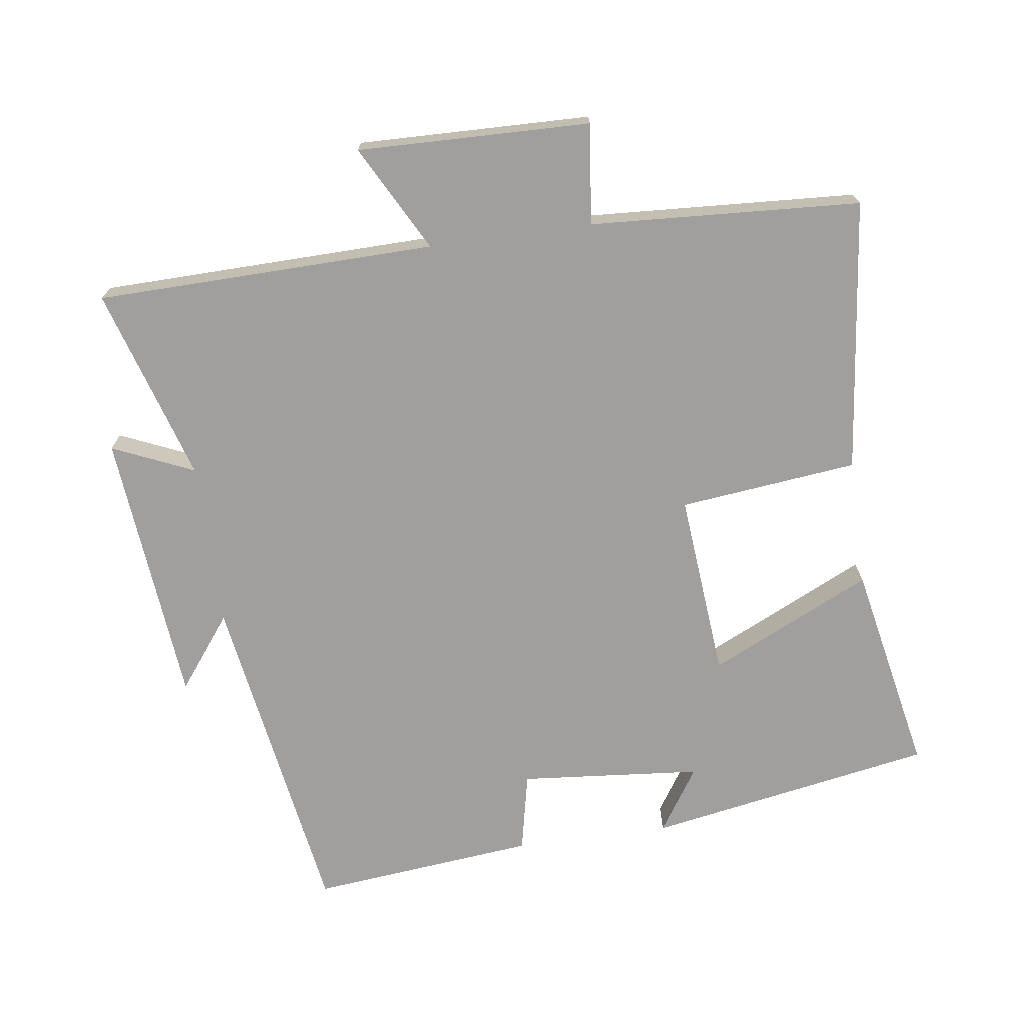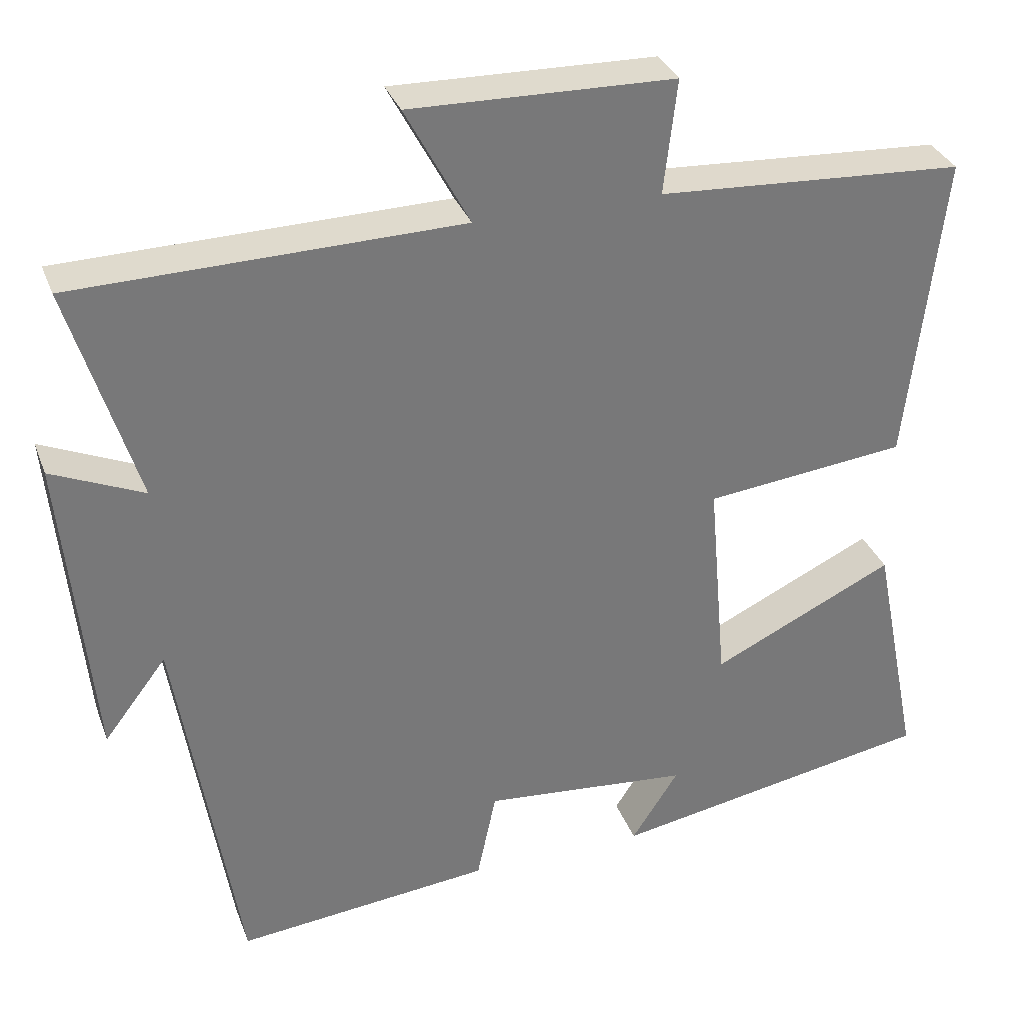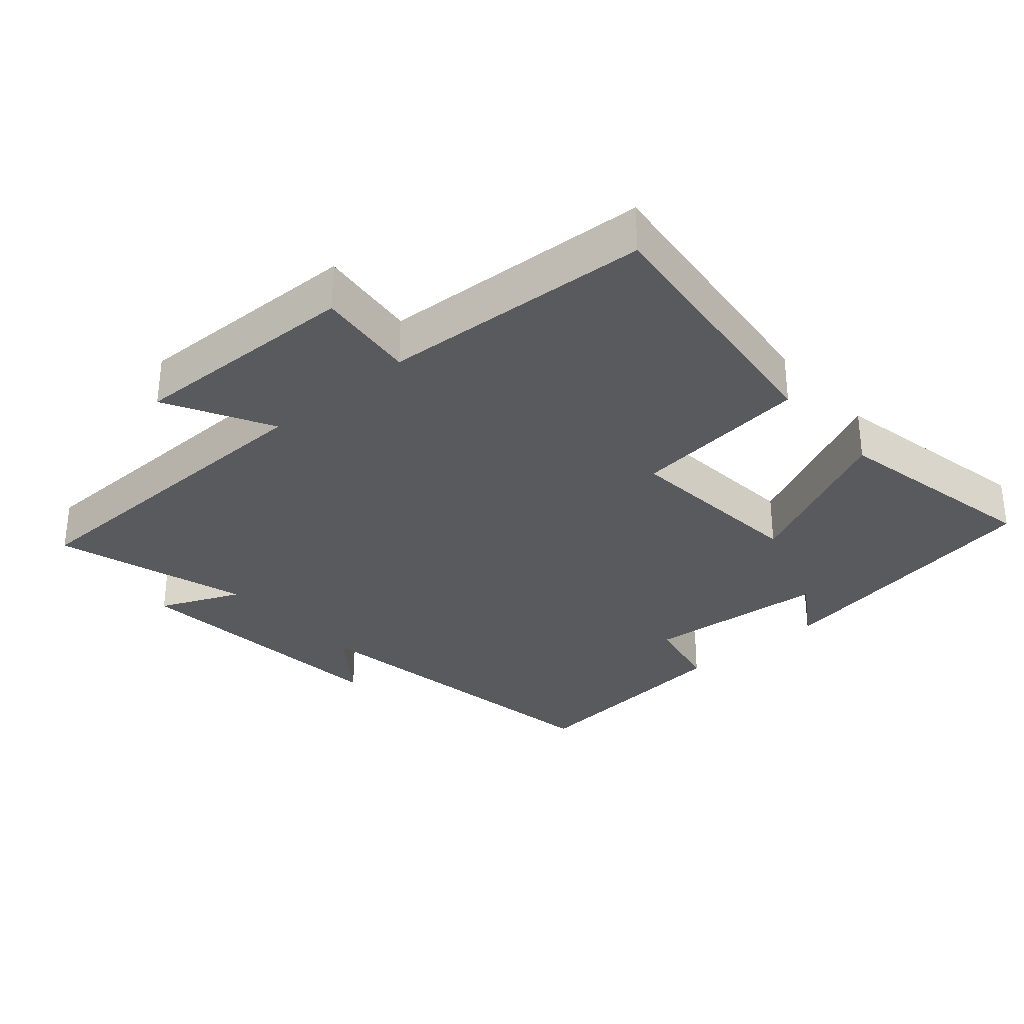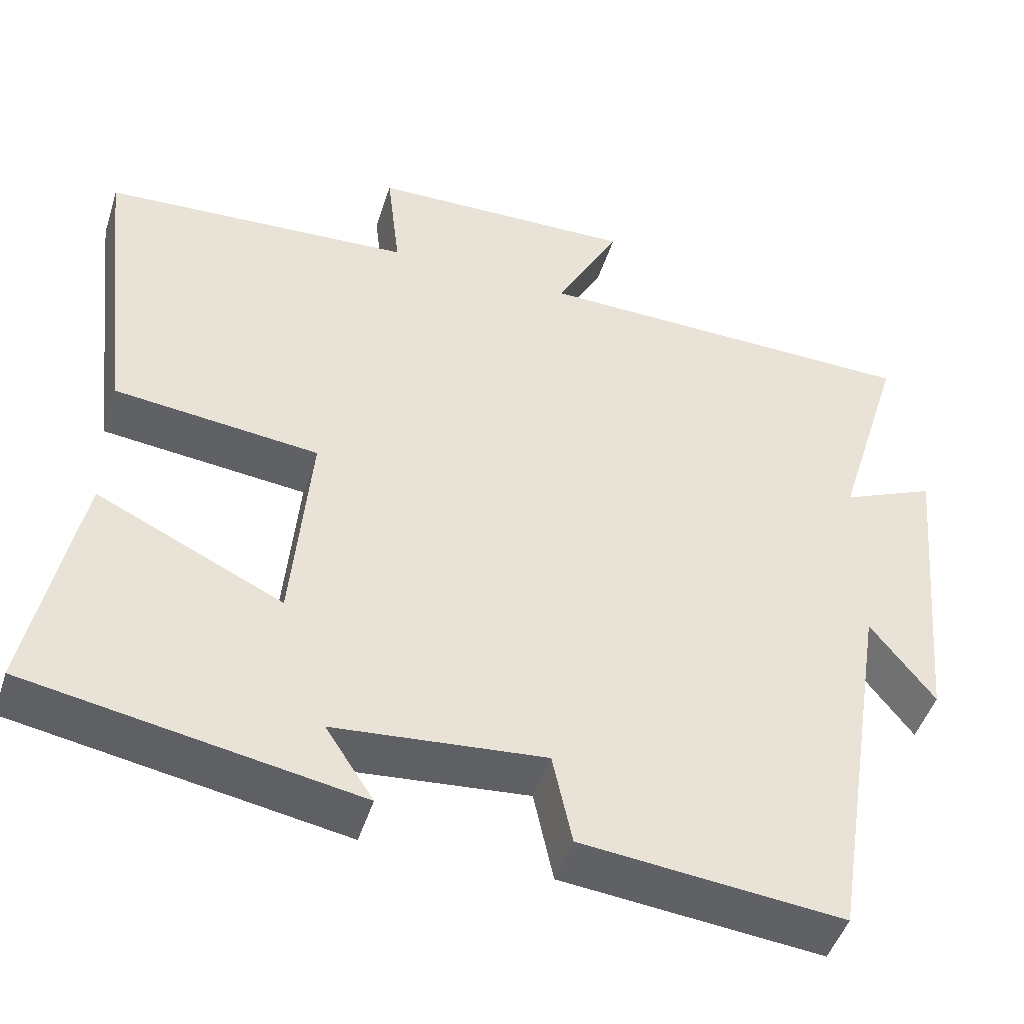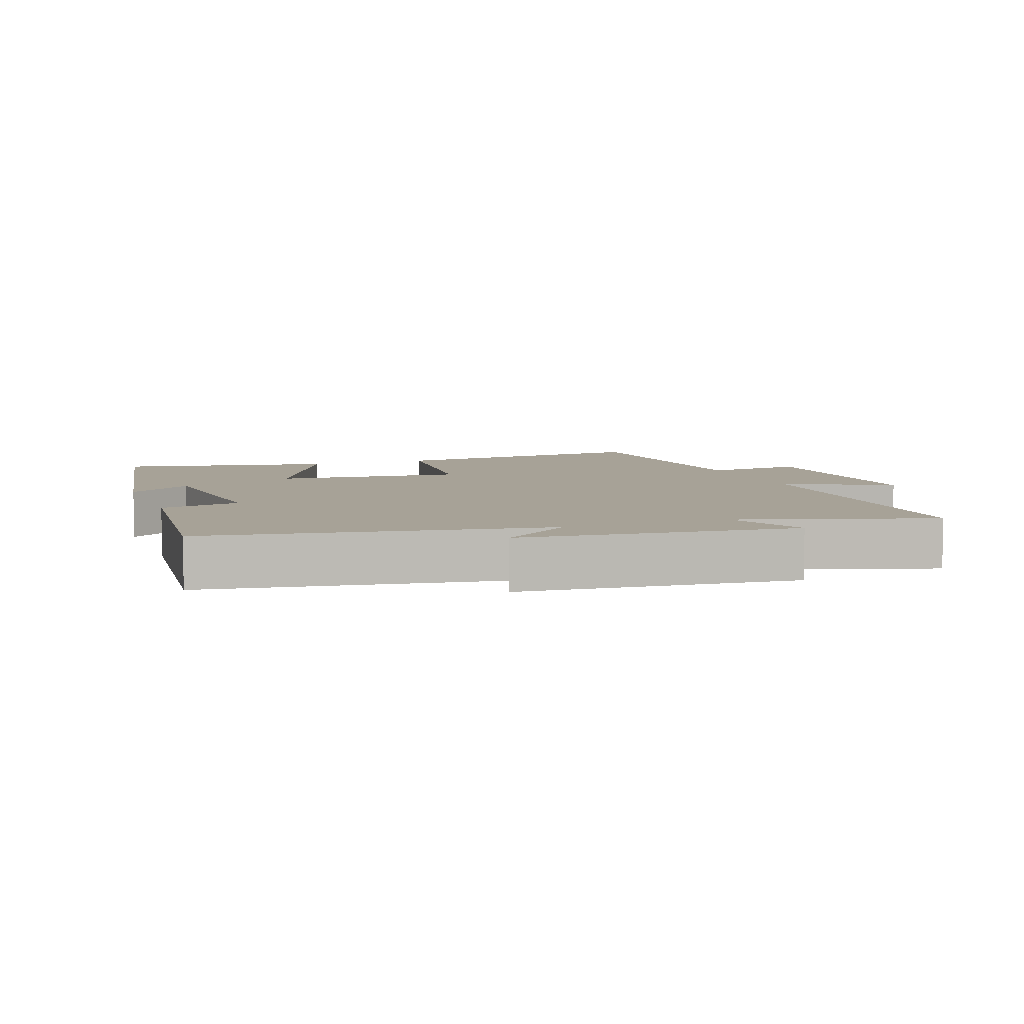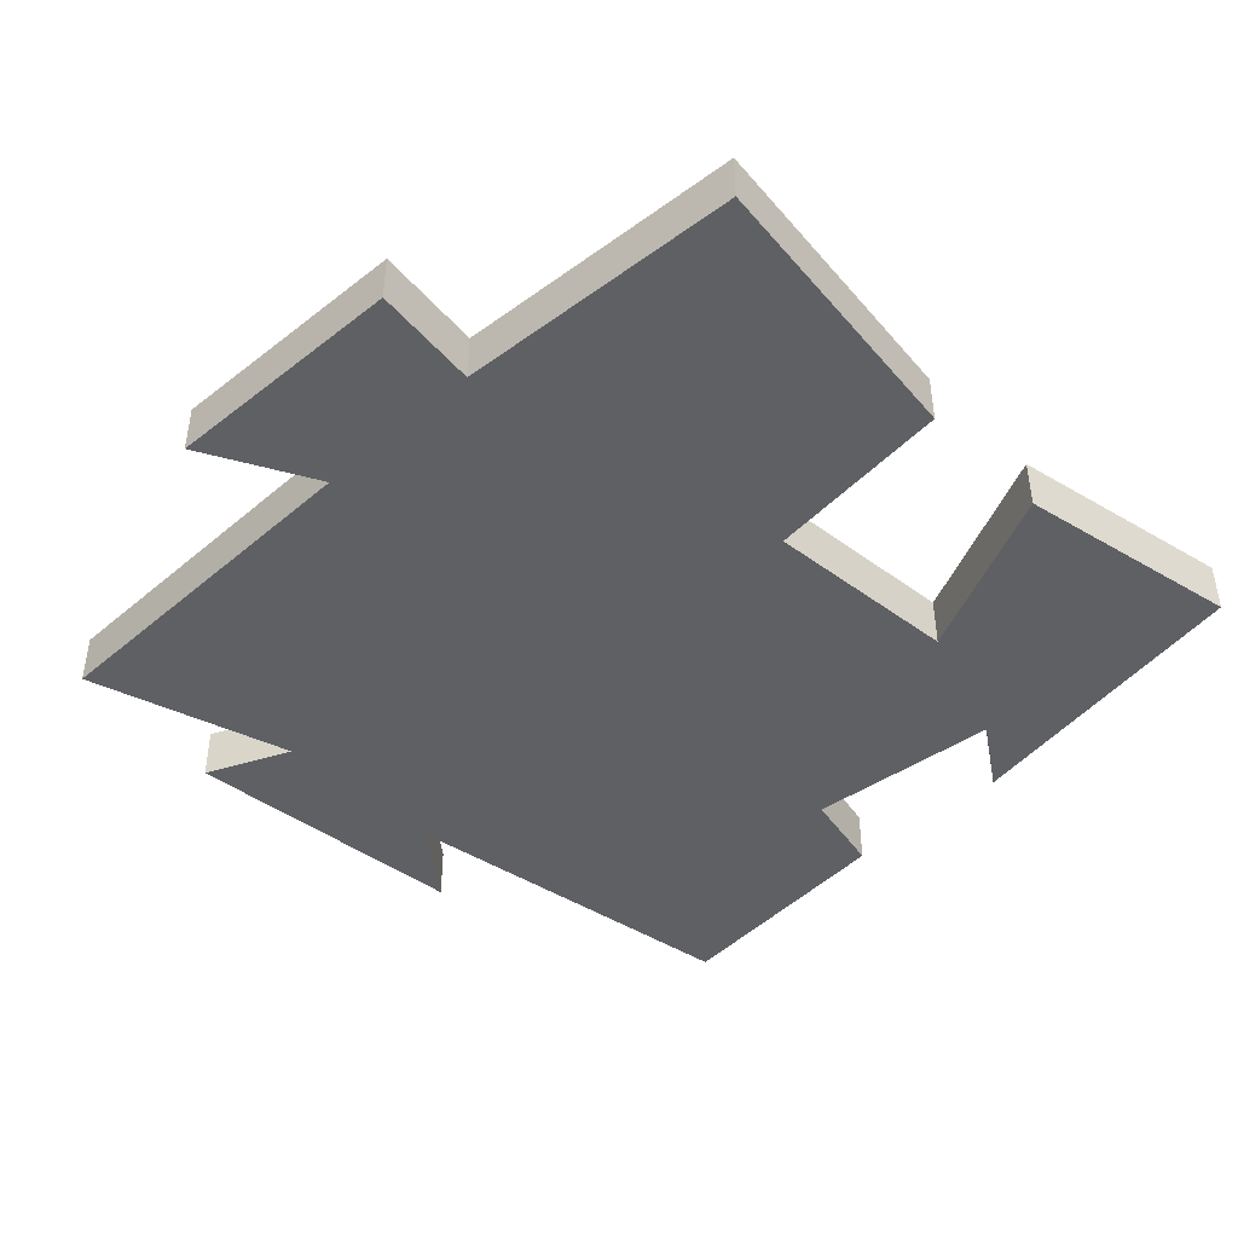
<metadata>
{"format":"obj","ext":"obj","renderer":"f3d","projection":"perspective","resolution":1024,"background":"white","views":[{"elev":-71.3,"azim":7.9,"up":"+Y"},{"elev":32.8,"azim":-18.7,"up":"+Z"},{"elev":-31.6,"azim":41.1,"up":"+Y"},{"elev":-47.2,"azim":162.6,"up":"+Z"},{"elev":6.6,"azim":-110.1,"up":"+Y"},{"elev":-43.7,"azim":43.8,"up":"+Y"}]}
</metadata>
<code>
v 0.562 0.07 -0.425
v 0.142 0.07 -0.5
v 0.203 0.07 -0.406
v -0.065 0.07 -0.382
v -0.09 0.07 -0.5
v -0.421 0.07 -0.534
v -0.5 0.07 -0.04
v -0.581 0.07 -0.146
v -0.619 0.07 0.258
v -0.5 0.07 0.206
v -0.587 0.07 0.49
v -0.09 0.07 0.5
v -0.173 0.07 0.655
v 0.167 0.07 0.647
v 0.15 0.07 0.5
v 0.546 0.07 0.477
v 0.5 0.07 0.076
v 0.239 0.07 0.047
v 0.263 0.07 -0.227
v 0.5 0.07 -0.114
v 0.562 0 -0.425
v 0.142 0 -0.5
v 0.203 0 -0.406
v -0.065 0 -0.382
v -0.09 0 -0.5
v -0.421 0 -0.534
v -0.5 0 -0.04
v -0.581 0 -0.146
v -0.619 0 0.258
v -0.5 0 0.206
v -0.587 0 0.49
v -0.09 0 0.5
v -0.173 0 0.655
v 0.167 0 0.647
v 0.15 0 0.5
v 0.546 0 0.477
v 0.5 0 0.076
v 0.239 0 0.047
v 0.263 0 -0.227
v 0.5 0 -0.114
f 19 20 1
f 15 16 17 18
f 15 18 19
f 12 13 14 15
f 12 15 19
f 11 12 19
f 10 11 19
f 7 8 9 10
f 6 7 10
f 5 6 10
f 4 5 10
f 10 19 1
f 4 10 1
f 3 4 1
f 1 2 3
f 21 40 39
f 38 37 36 35
f 39 38 35
f 35 34 33 32
f 39 35 32
f 39 32 31
f 39 31 30
f 30 29 28 27
f 30 27 26
f 30 26 25
f 30 25 24
f 21 39 30
f 21 30 24
f 21 24 23
f 23 22 21
f 1 21 22 2
f 2 22 23 3
f 3 23 24 4
f 4 24 25 5
f 5 25 26 6
f 6 26 27 7
f 7 27 28 8
f 8 28 29 9
f 9 29 30 10
f 10 30 31 11
f 11 31 32 12
f 12 32 33 13
f 13 33 34 14
f 14 34 35 15
f 15 35 36 16
f 16 36 37 17
f 17 37 38 18
f 18 38 39 19
f 19 39 40 20
f 20 40 21 1

</code>
